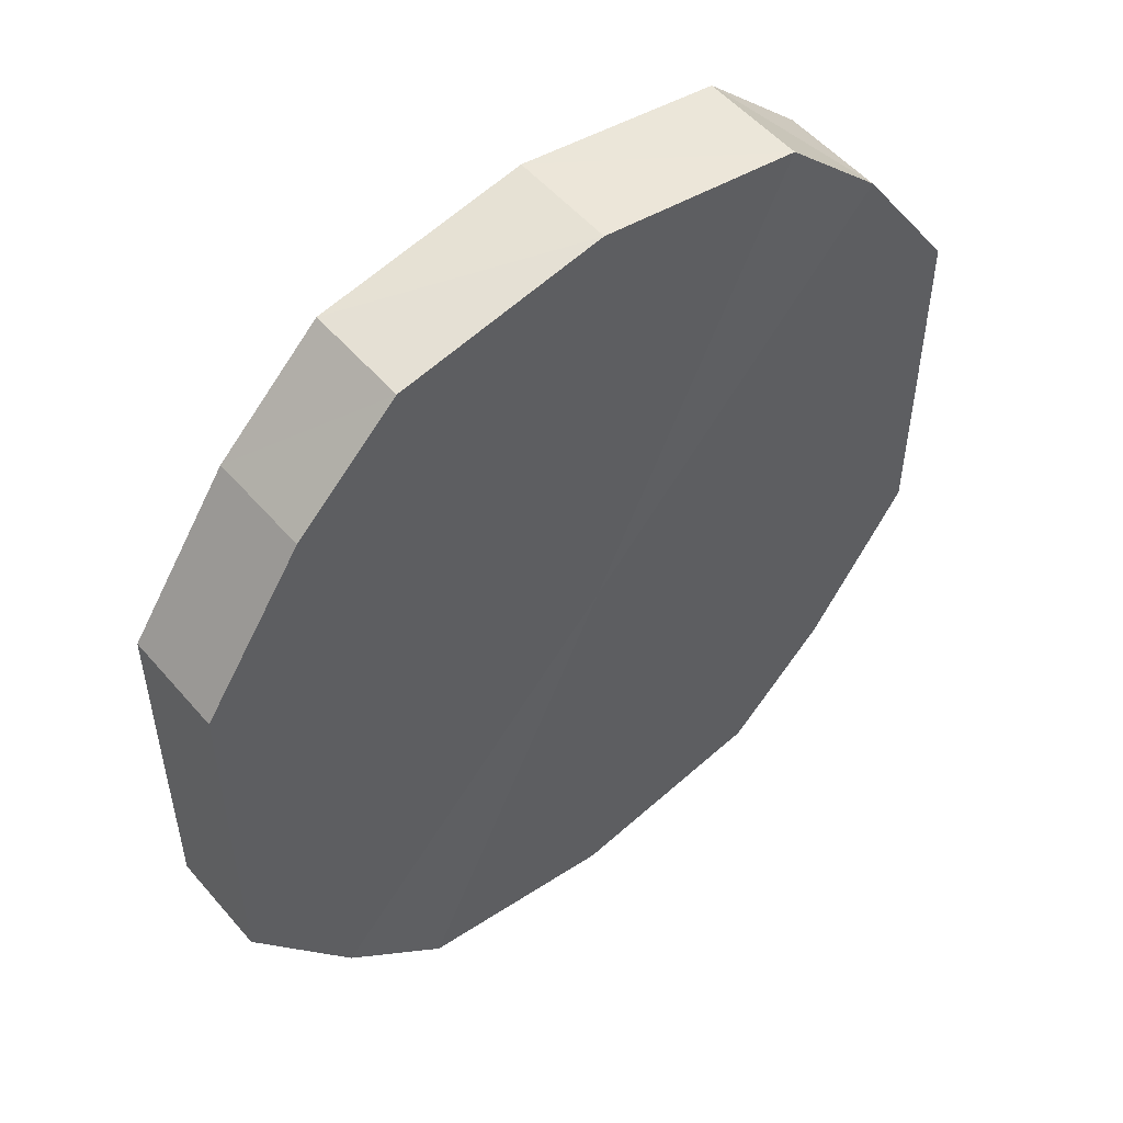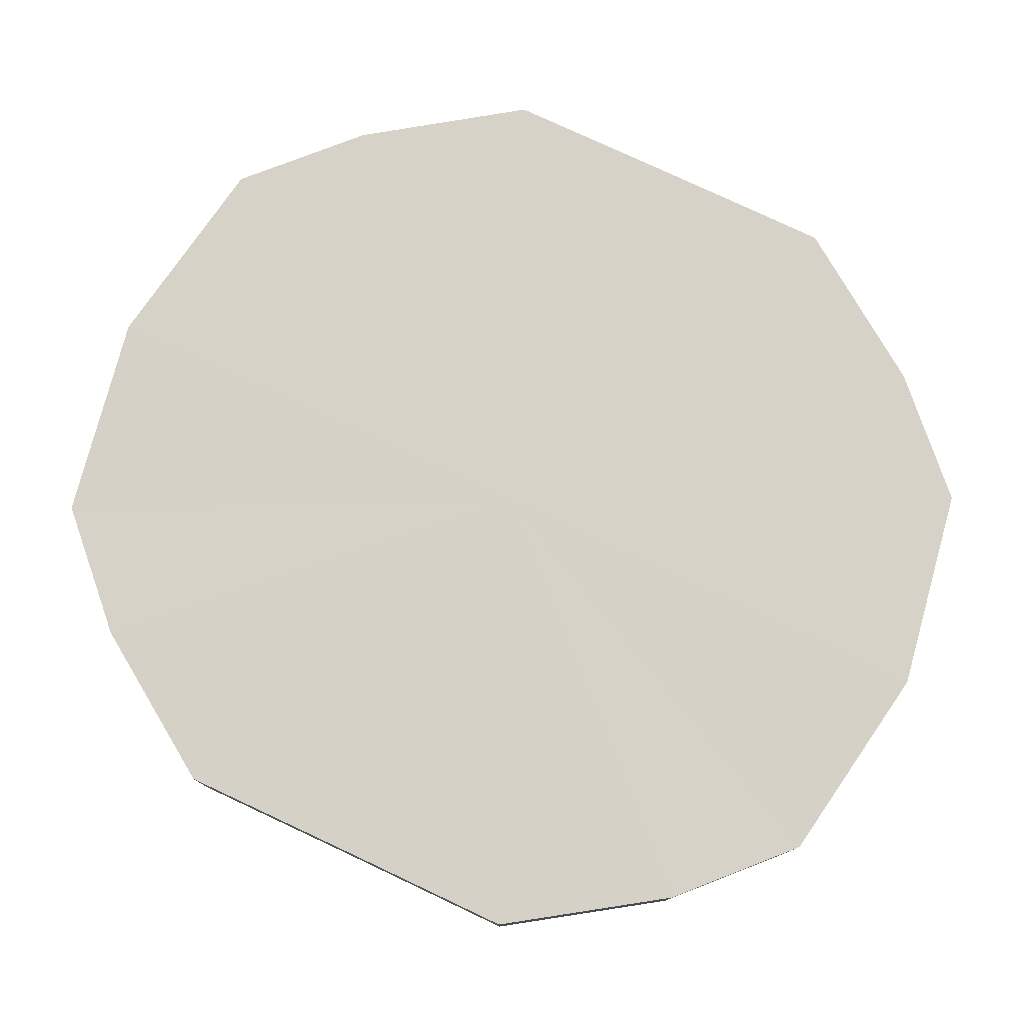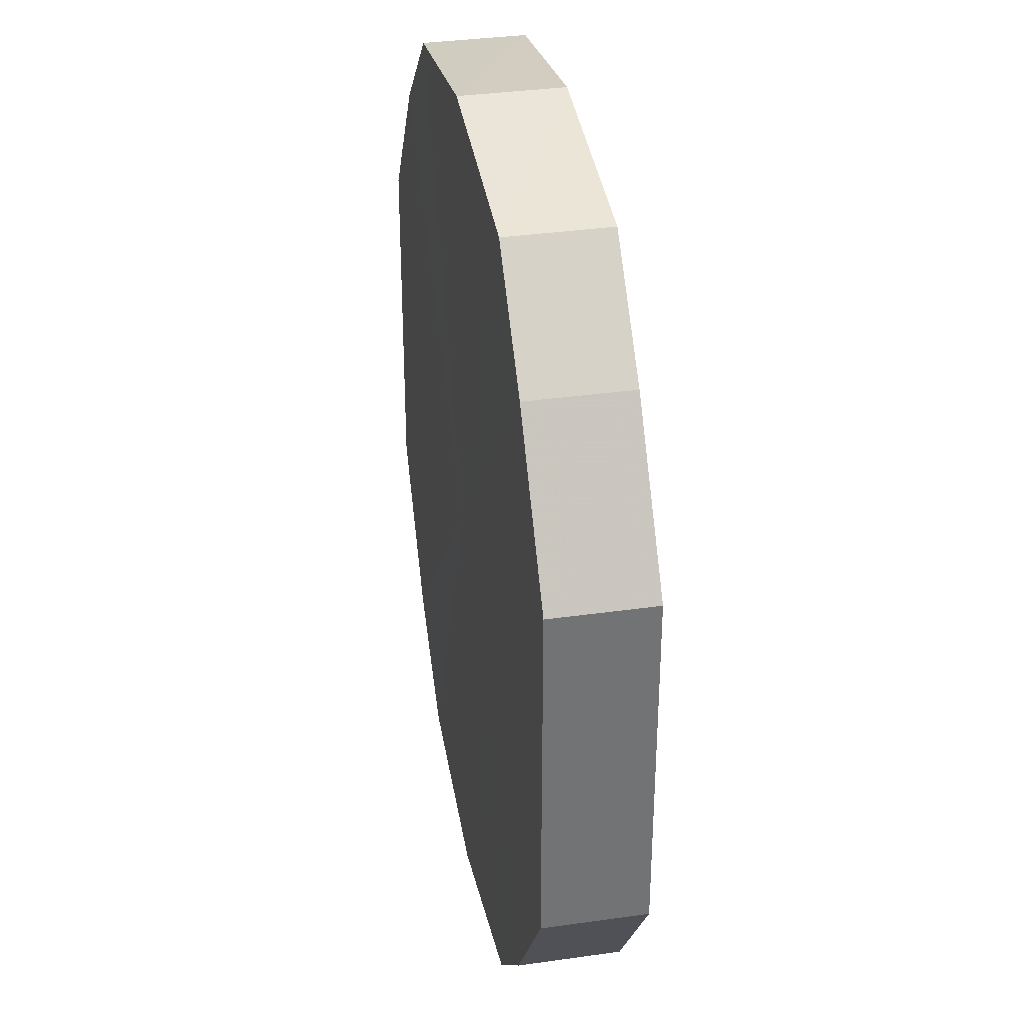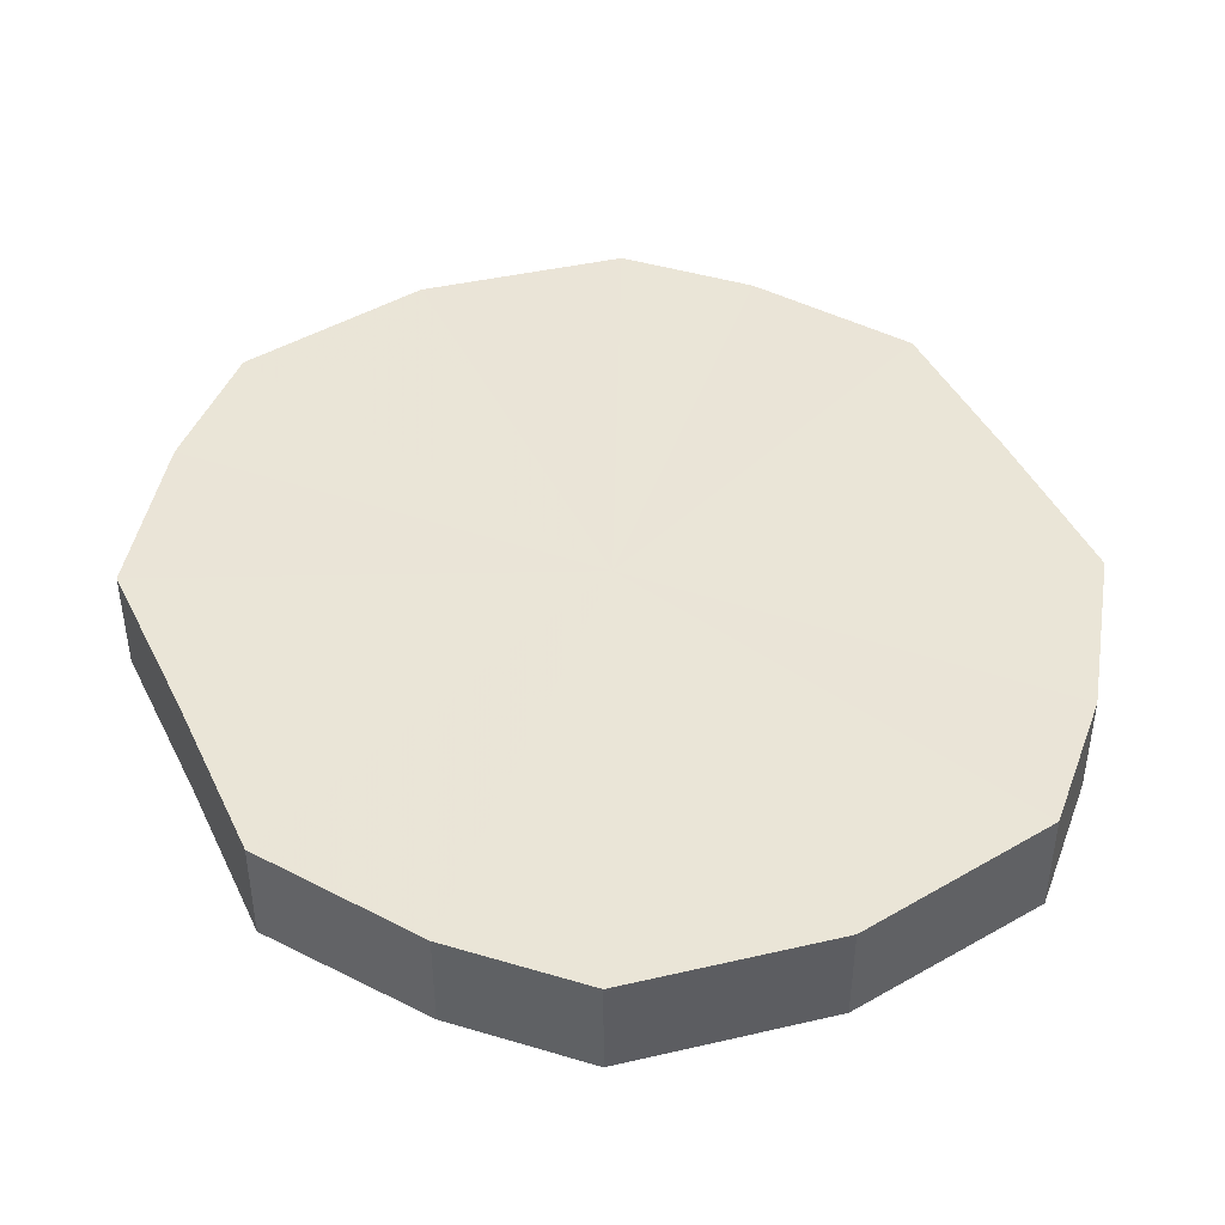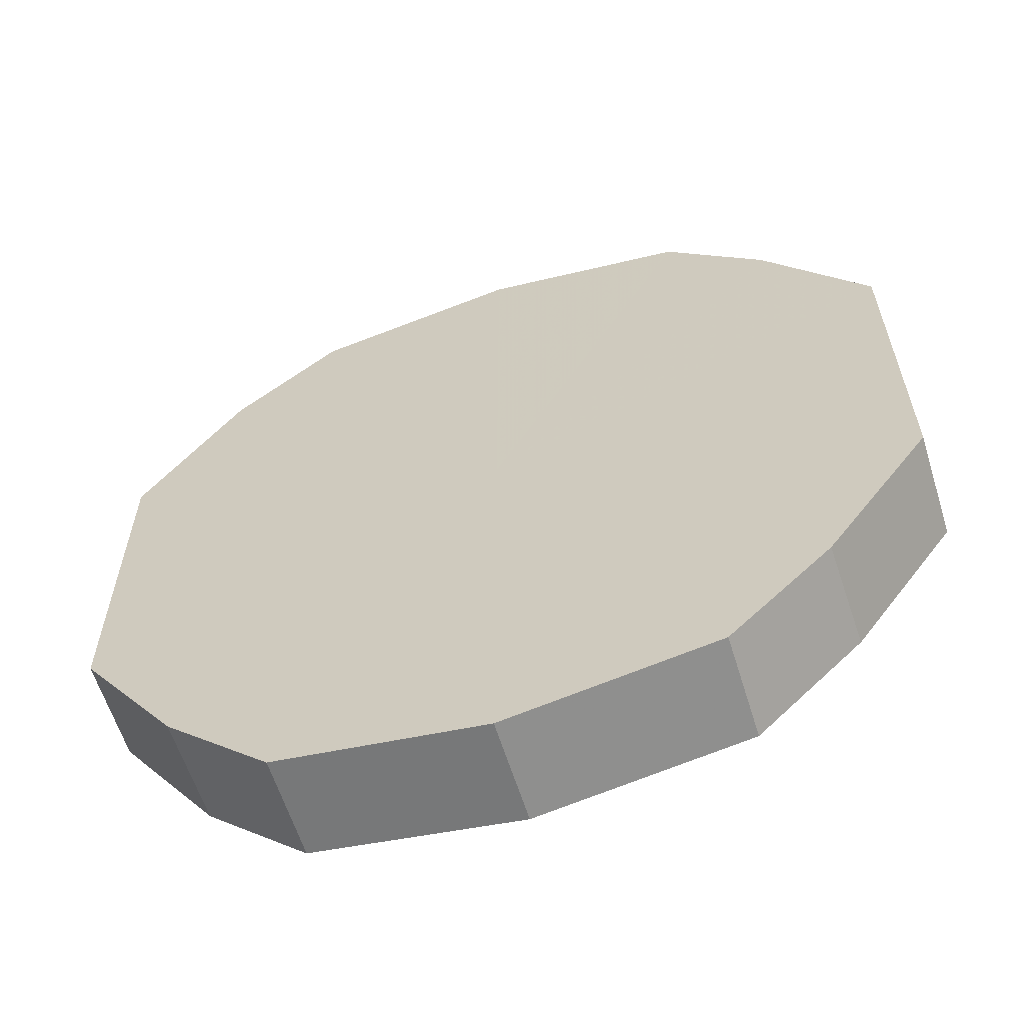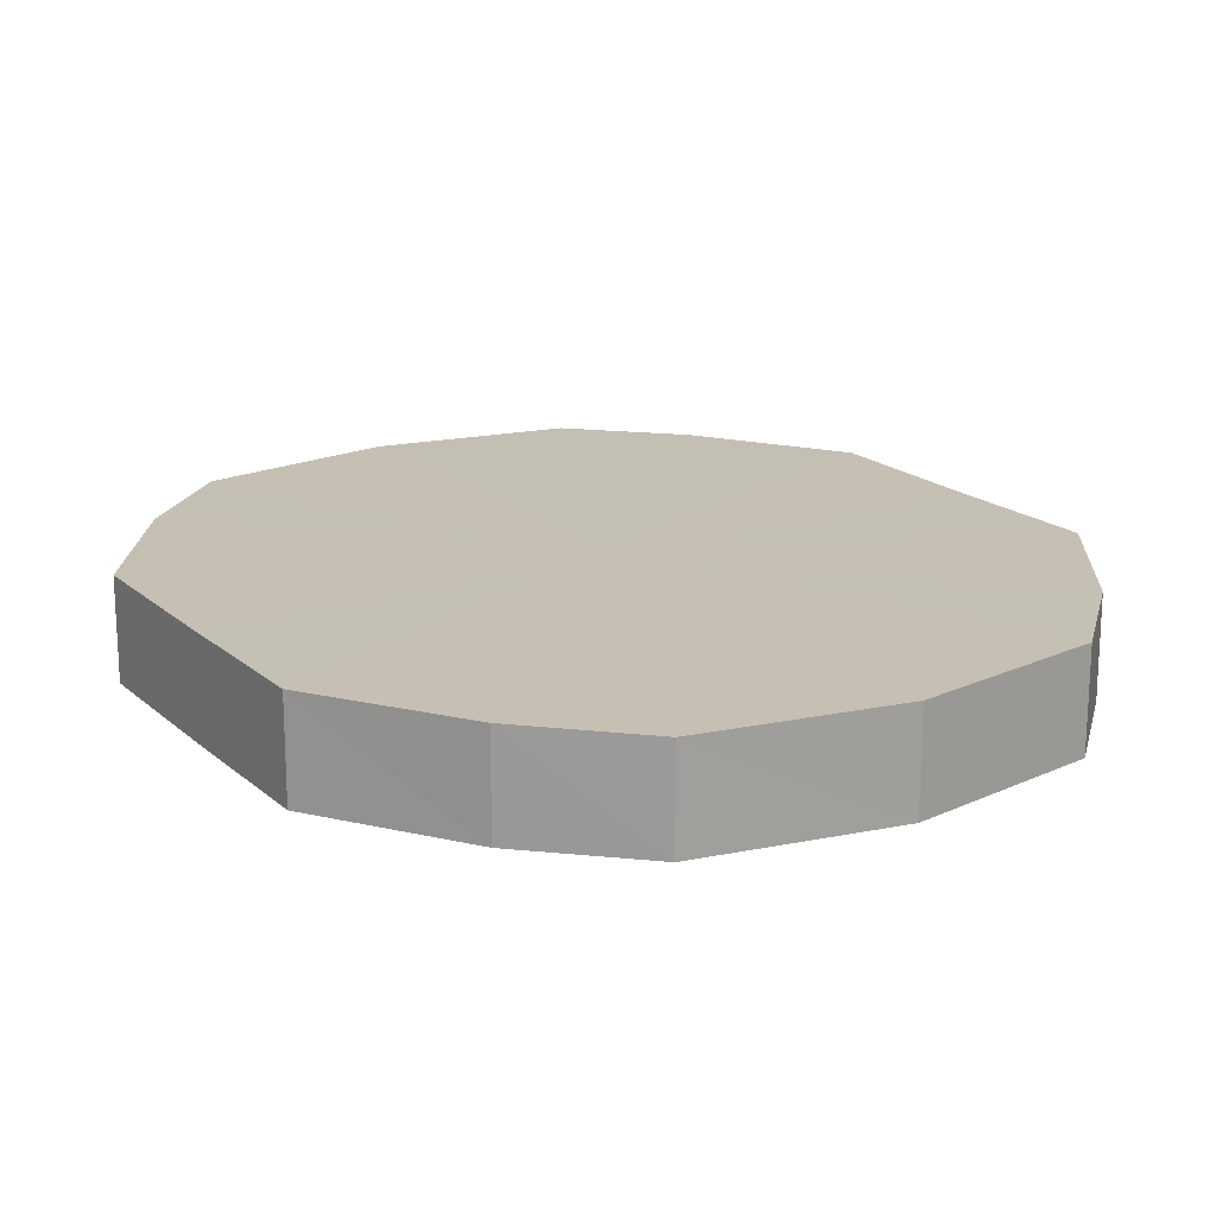
<metadata>
{"format":"obj","ext":"obj","renderer":"f3d","projection":"perspective","resolution":1024,"background":"white","views":[{"elev":52.5,"azim":140.1,"up":"+Z"},{"elev":78.4,"azim":115.0,"up":"+Y"},{"elev":34.5,"azim":79.4,"up":"+Z"},{"elev":44.0,"azim":-24.8,"up":"+Y"},{"elev":-61.7,"azim":17.6,"up":"+Z"},{"elev":18.1,"azim":148.1,"up":"+Y"}]}
</metadata>
<code>
o 1704
v 2229 1870 8.13
v 2229 1870 8.133
v 2229 1870 8.13
v 2229 1870 8.143
v 2229 1870 8.133
v 2229 1870 8.133
v 2229 1870 8.133
v 2229 1870 8.157
v 2229 1870 8.143
v 2229 1870 8.143
v 2229 1870 8.143
v 2229 1870 8.175
v 2229 1870 8.157
v 2229 1870 8.157
v 2229 1870 8.157
v 2229 1870 8.192
v 2229 1870 8.175
v 2229 1870 8.175
v 2229 1870 8.175
v 2229 1870 8.206
v 2229 1870 8.192
v 2229 1870 8.192
v 2229 1870 8.192
v 2229 1870 8.216
v 2229 1870 8.206
v 2229 1870 8.206
v 2229 1870 8.206
v 2229 1870 8.219
v 2229 1870 8.216
v 2229 1870 8.216
v 2229 1870 8.216
v 2229 1870 8.219
v 2229 1870 8.13
v 2229 1870 8.133
v 2229 1870 8.133
v 2229 1870 8.143
v 2229 1870 8.143
v 2229 1870 8.133
v 2229 1870 8.13
v 2229 1870 8.143
v 2229 1870 8.133
v 2229 1870 8.157
v 2229 1870 8.157
v 2229 1870 8.157
v 2229 1870 8.143
v 2229 1870 8.175
v 2229 1870 8.157
v 2229 1870 8.175
v 2229 1870 8.175
v 2229 1870 8.192
v 2229 1870 8.175
v 2229 1870 8.206
v 2229 1870 8.192
v 2229 1870 8.192
v 2229 1870 8.192
v 2229 1870 8.216
v 2229 1870 8.206
v 2229 1870 8.219
v 2229 1870 8.216
v 2229 1870 8.206
v 2229 1870 8.206
v 2229 1870 8.216
v 2229 1870 8.219
v 2229 1870 8.216
v 2229 1870 8.175
v 2229 1870 8.133
v 2229 1870 8.13
v 2229 1870 8.143
v 2229 1870 8.133
v 2229 1870 8.157
v 2229 1870 8.143
v 2229 1870 8.175
v 2229 1870 8.157
v 2229 1870 8.192
v 2229 1870 8.175
v 2229 1870 8.206
v 2229 1870 8.192
v 2229 1870 8.216
v 2229 1870 8.206
v 2229 1870 8.219
v 2229 1870 8.216
v 2229 1870 8.175
v 2229 1870 8.13
v 2229 1870 8.133
v 2229 1870 8.133
v 2229 1870 8.143
v 2229 1870 8.143
v 2229 1870 8.157
v 2229 1870 8.157
v 2229 1870 8.175
v 2229 1870 8.175
v 2229 1870 8.192
v 2229 1870 8.192
v 2229 1870 8.206
v 2229 1870 8.206
v 2229 1870 8.216
v 2229 1870 8.216
v 2229 1870 8.219
f 1 2 3
f 2 4 5
f 6 1 7
f 4 8 9
f 10 6 11
f 8 12 13
f 14 10 15
f 12 16 17
f 18 14 19
f 16 20 21
f 22 18 23
f 20 24 25
f 26 22 27
f 24 28 29
f 30 26 31
f 28 30 32
f 33 34 35
f 35 36 37
f 38 39 33
f 40 41 38
f 37 42 43
f 44 45 40
f 46 47 44
f 43 48 49
f 50 51 46
f 52 53 50
f 49 54 55
f 56 57 52
f 58 59 56
f 55 60 61
f 62 63 58
f 61 64 62
f 65 66 67
f 65 68 66
f 65 67 69
f 65 70 68
f 65 69 71
f 65 72 70
f 65 71 73
f 65 74 72
f 65 73 75
f 65 76 74
f 65 75 77
f 65 78 76
f 65 77 79
f 65 80 78
f 65 79 81
f 65 81 80
f 82 83 84
f 82 85 83
f 82 84 86
f 82 87 85
f 82 86 88
f 82 89 87
f 82 88 90
f 82 91 89
f 82 90 92
f 82 93 91
f 82 92 94
f 82 95 93
f 82 94 96
f 82 97 95
f 82 96 98
f 82 98 97

</code>
